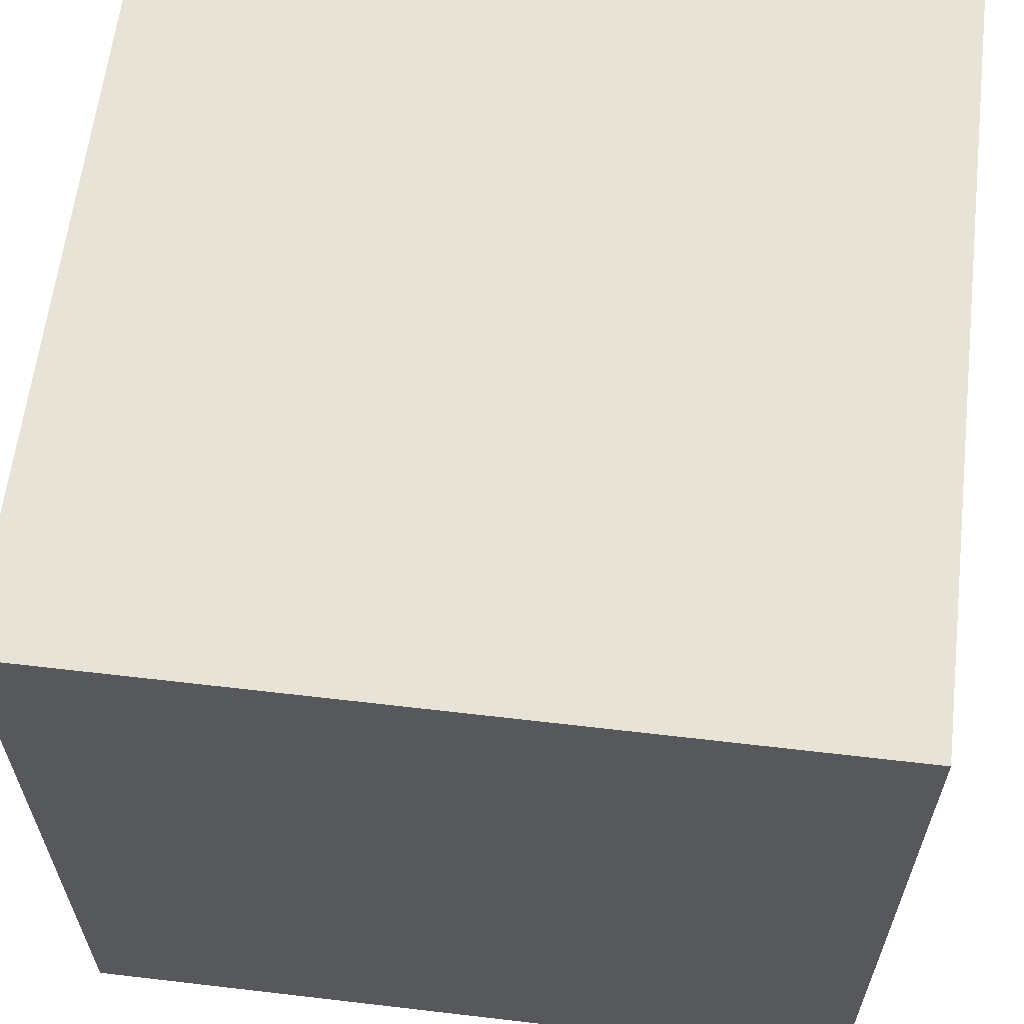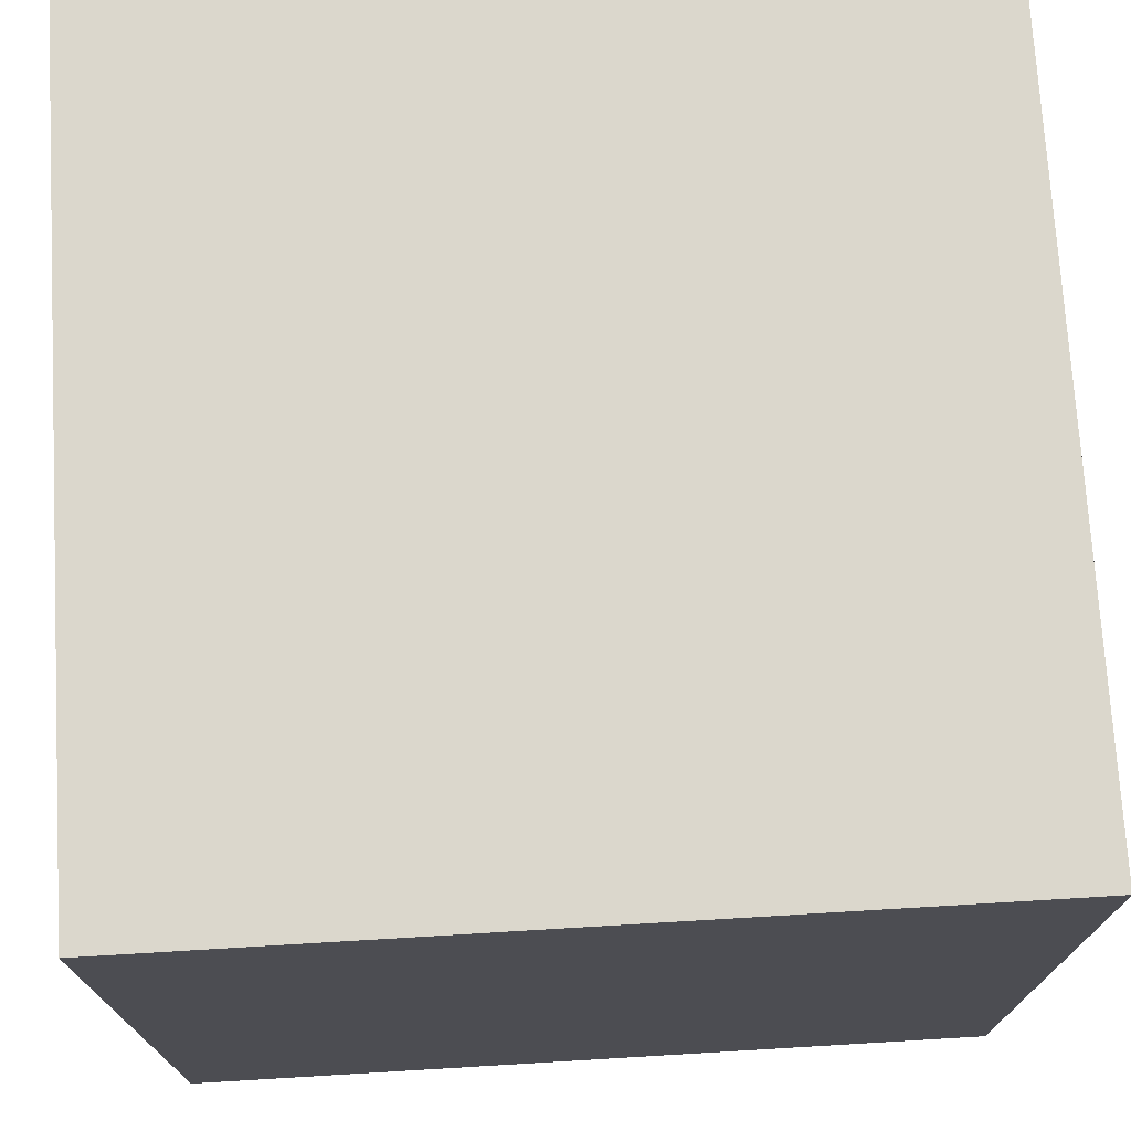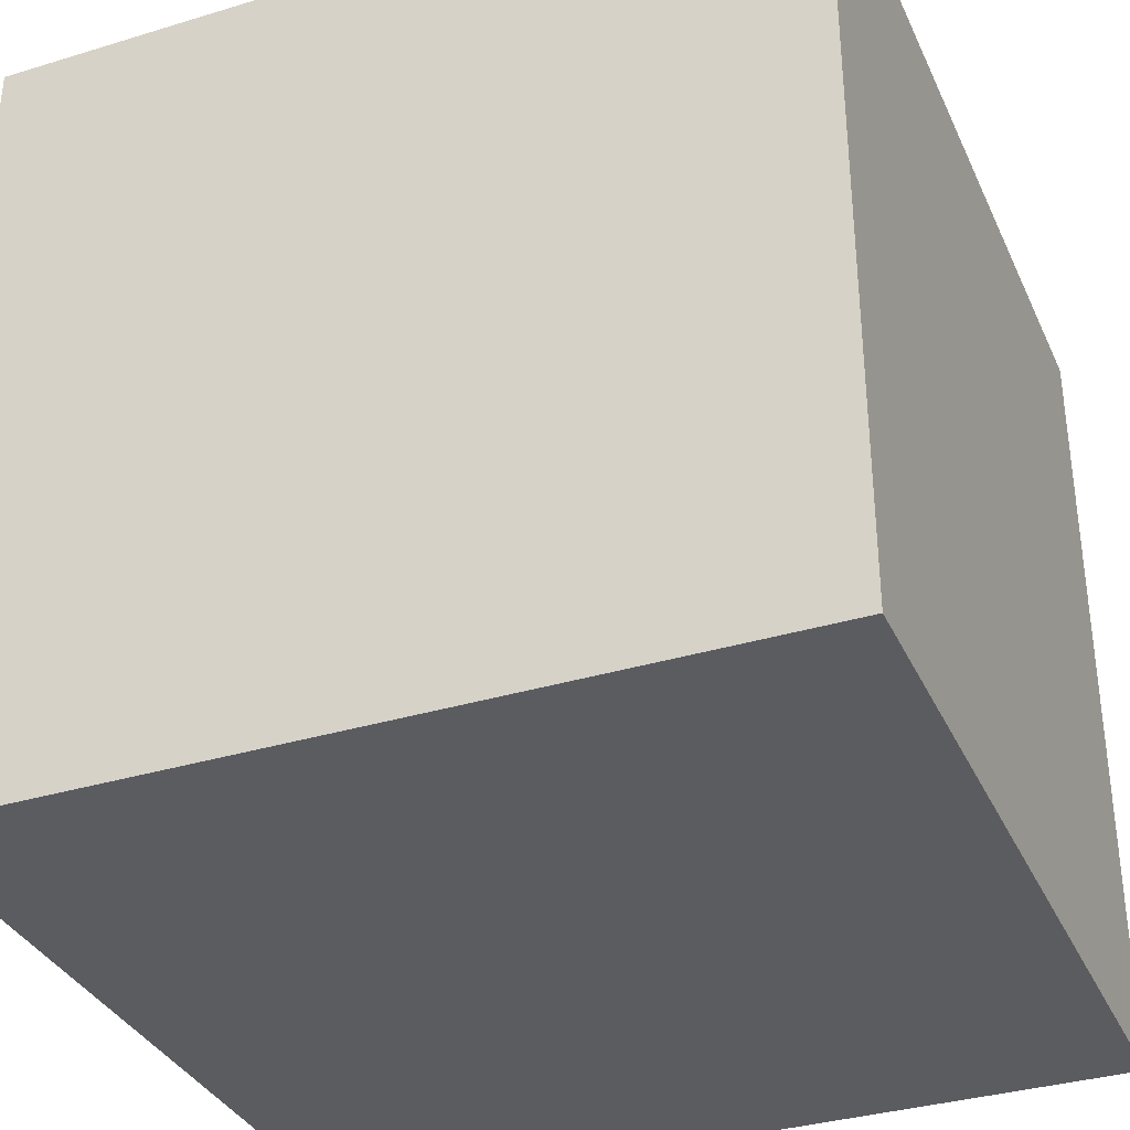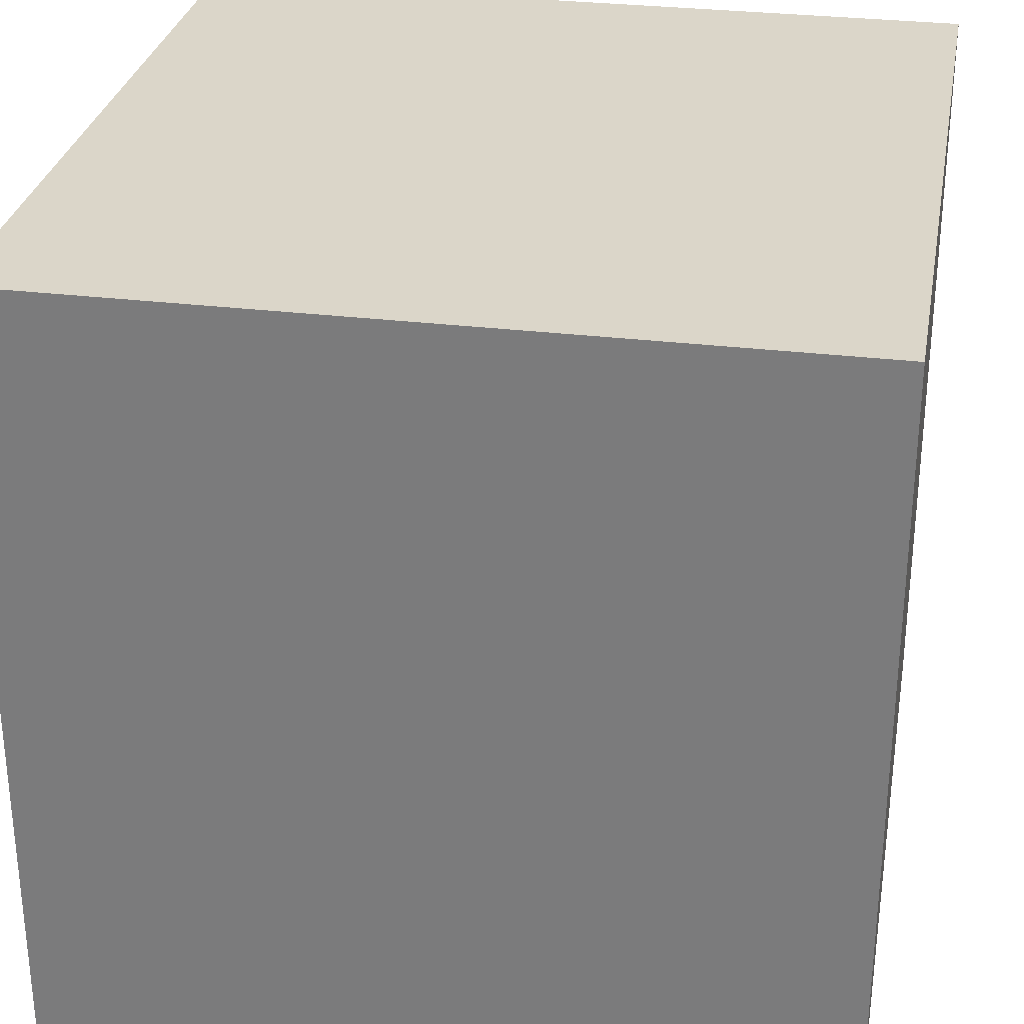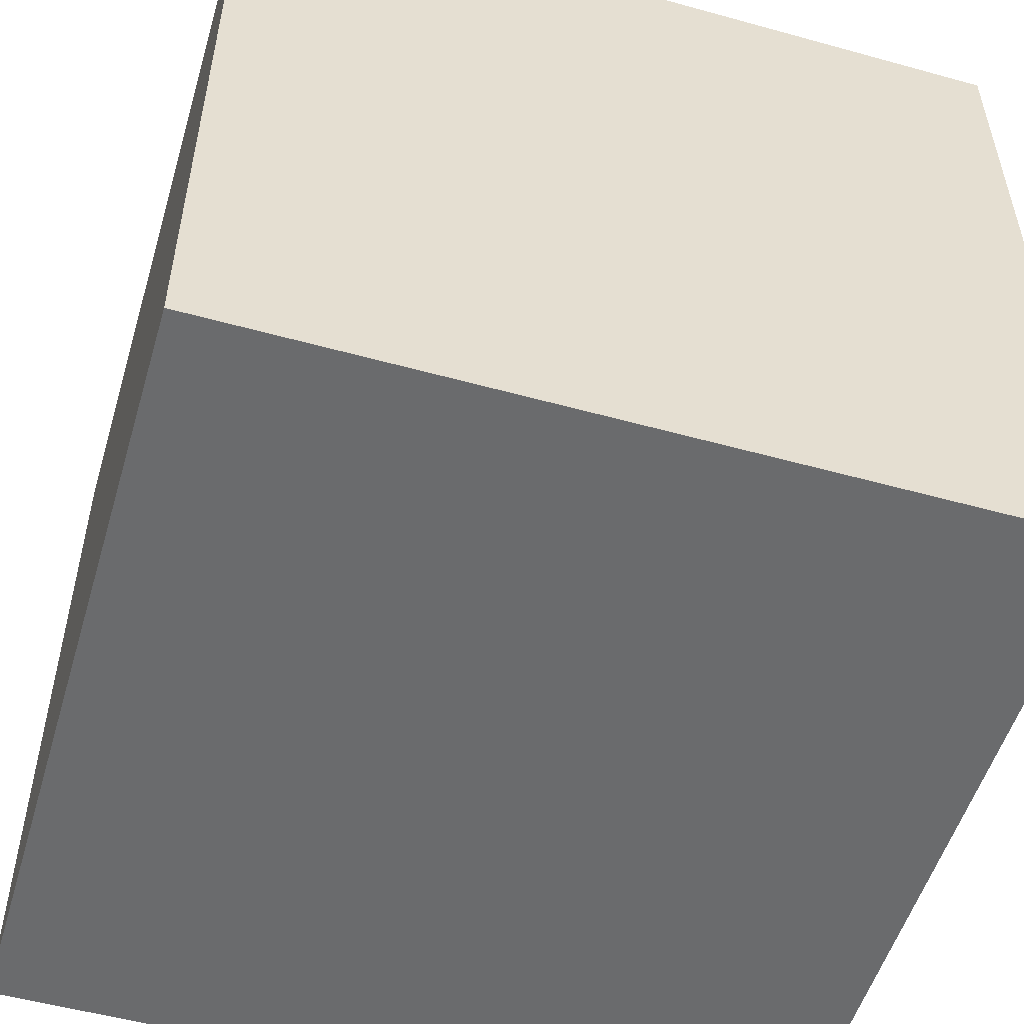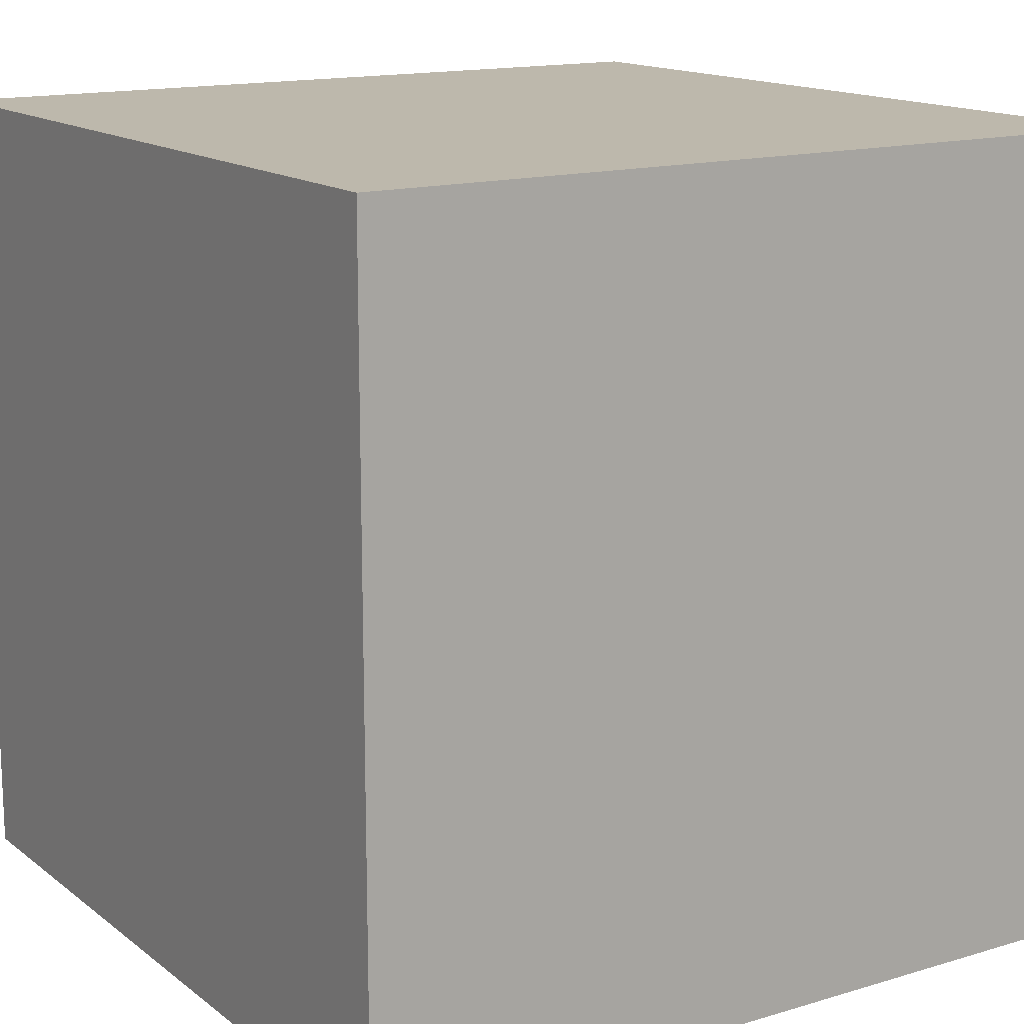
<metadata>
{"format":"obj","ext":"obj","renderer":"f3d","projection":"perspective","resolution":1024,"background":"white","views":[{"elev":61.8,"azim":6.8,"up":"+Z"},{"elev":73.4,"azim":176.6,"up":"+Z"},{"elev":-34.6,"azim":22.2,"up":"+Y"},{"elev":29.7,"azim":-169.8,"up":"+Y"},{"elev":-53.2,"azim":73.5,"up":"+Y"},{"elev":14.8,"azim":57.2,"up":"+Z"}]}
</metadata>
<code>
o
v -2 0 2
v -2 0 -2
v -2 3.6 2
v -2 3.6 -2
v -2 3.9 2
v -2 3.9 -2
v -2 4 2
v -2 4 -2
v 0.6 3.5 1.9
v 0.6 3.5 1.8
v 0.6 3.6 1.9
v 0.6 3.6 1.8
v -1.9 3.5 1.9
v -1.9 3.5 1.8
v -1.9 3.6 1.9
v -1.9 3.6 1.8
v 2 0 2
v 2 0 -2
v 2 3.6 2
v 2 3.6 -2
v 2 3.9 2
v 2 3.9 -2
v 2 4 2
v 2 4 -2
v -2 0 2
v -2 3.6 2
v -2 3.9 2
v -2 4 2
v 2 0 2
v 2 3.6 2
v 2 3.9 2
v 2 4 2
v -1.9 3.5 1.8
v -1.9 3.6 1.8
v 0.6 3.5 1.8
v 0.6 3.6 1.8
v -1.9 3.5 1.9
v -1.9 3.6 1.9
v 0.6 3.5 1.9
v 0.6 3.6 1.9
v -2 0 -2
v -2 3.6 -2
v -2 3.9 -2
v -2 4 -2
v 2 0 -2
v 2 3.6 -2
v 2 3.9 -2
v 2 4 -2
v -2 0 2
v 2 0 2
v -2 0 -2
v 2 0 -2
v -1.9 3.6 1.9
v 0.6 3.6 1.9
v -1.9 3.6 1.8
v 0.6 3.6 1.8
v -1.9 3.5 1.9
v 0.6 3.5 1.9
v -1.9 3.5 1.8
v 0.6 3.5 1.8
v -2 4 2
v 2 4 2
v 1.4 4 1.7
v 1.5 4 1.7
v 1.4 4 1.6
v 1.5 4 1.6
v -0.6 4 1.4
v -0.5 4 1.4
v -0.6 4 1.3
v -0.5 4 1.3
v 0.5 4 1.2
v 0.6 4 1.2
v 0.5 4 1.1
v 0.6 4 1.1
v -1.4 4 0.7
v -1.3 4 0.7
v -1.4 4 0.6
v -1.3 4 0.6
v 2.384e-07 4 0.2
v 0.1 4 0.2
v 2.384e-07 4 0.1
v 0.1 4 0.1
v 0.9 4 -2.384e-07
v 1 4 -2.384e-07
v -1.1 4 -0.1
v -1 4 -0.1
v 0.9 4 -0.1
v 1 4 -0.1
v -1.1 4 -0.2
v -1 4 -0.2
v 1.6 4 -0.6
v 1.7 4 -0.6
v 1.6 4 -0.7
v 1.7 4 -0.7
v -1.3 4 -0.9
v -1.2 4 -0.9
v 2.384e-07 4 -0.9
v 0.1 4 -0.9
v -1.3 4 -1
v -1.2 4 -1
v 2.384e-07 4 -1
v 0.1 4 -1
v 0.8 4 -1.3
v 0.9 4 -1.3
v 0.8 4 -1.4
v 0.9 4 -1.4
v -0.6 4 -1.5
v -0.5 4 -1.5
v -0.6 4 -1.6
v -0.5 4 -1.6
v -2 4 -2
v 2 4 -2
f 3 2 1
f 4 2 3
f 5 4 3
f 6 4 5
f 7 6 5
f 8 6 7
f 11 10 9
f 12 10 11
f 13 14 15
f 15 14 16
f 17 18 19
f 19 18 20
f 19 20 21
f 21 20 22
f 21 22 23
f 23 22 24
f 29 26 25
f 30 27 26
f 30 26 29
f 31 28 27
f 31 27 30
f 32 28 31
f 35 34 33
f 36 34 35
f 37 38 39
f 39 38 40
f 41 42 45
f 42 43 46
f 45 42 46
f 43 44 47
f 46 43 47
f 47 44 48
f 51 50 49
f 52 50 51
f 55 54 53
f 56 54 55
f 57 58 59
f 59 58 60
f 61 62 63
f 63 62 64
f 61 63 65
f 63 64 65
f 64 62 66
f 65 64 66
f 61 65 67
f 65 66 67
f 67 66 68
f 61 67 69
f 67 68 69
f 68 66 70
f 69 68 70
f 69 70 71
f 70 66 71
f 71 66 72
f 69 71 73
f 71 72 73
f 72 66 74
f 73 72 74
f 61 69 75
f 69 73 75
f 73 74 75
f 75 74 76
f 61 75 77
f 75 76 77
f 76 74 78
f 77 76 78
f 77 78 79
f 78 74 79
f 79 74 80
f 77 79 81
f 79 80 81
f 80 74 82
f 81 80 82
f 74 66 83
f 82 74 83
f 81 82 83
f 83 66 84
f 77 81 85
f 81 83 85
f 85 83 86
f 83 84 87
f 86 83 87
f 84 66 88
f 87 84 88
f 85 86 89
f 77 85 89
f 86 87 90
f 89 86 90
f 87 88 90
f 66 62 91
f 90 88 91
f 89 90 91
f 88 66 91
f 91 62 92
f 89 91 93
f 91 92 93
f 92 62 94
f 93 92 94
f 77 89 95
f 89 93 95
f 93 94 95
f 95 94 96
f 96 94 97
f 97 94 98
f 77 95 99
f 95 96 99
f 96 97 100
f 99 96 100
f 97 98 101
f 100 97 101
f 98 94 102
f 101 98 102
f 100 101 103
f 102 94 103
f 101 102 103
f 99 100 103
f 103 94 104
f 99 103 105
f 103 104 105
f 104 94 106
f 105 104 106
f 99 105 107
f 105 106 107
f 107 106 108
f 99 107 109
f 107 108 109
f 108 106 110
f 109 108 110
f 61 77 111
f 77 99 111
f 109 110 111
f 99 109 111
f 110 106 112
f 111 110 112
f 94 62 112
f 106 94 112

</code>
